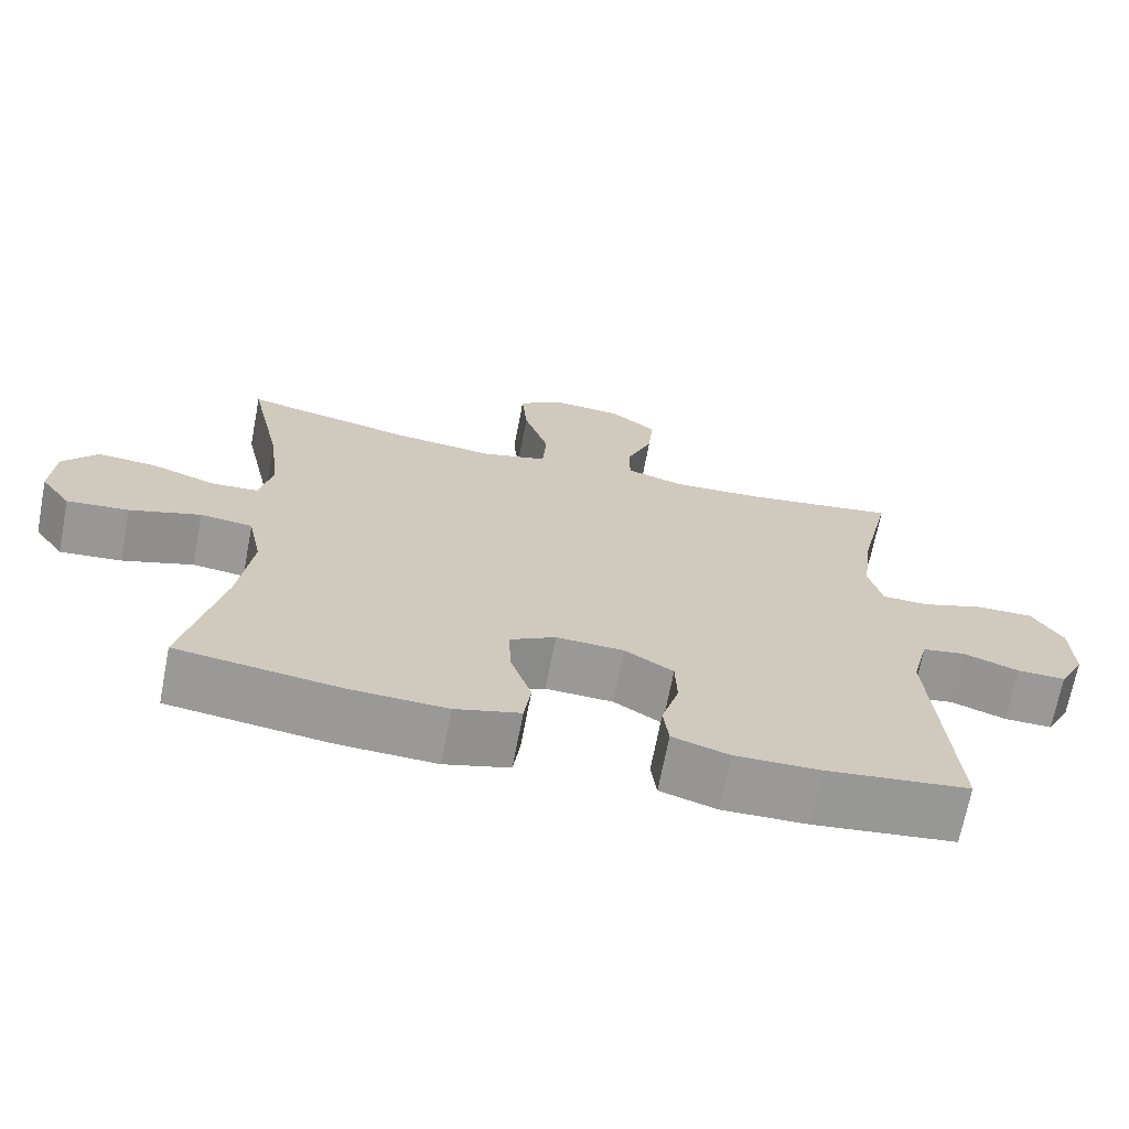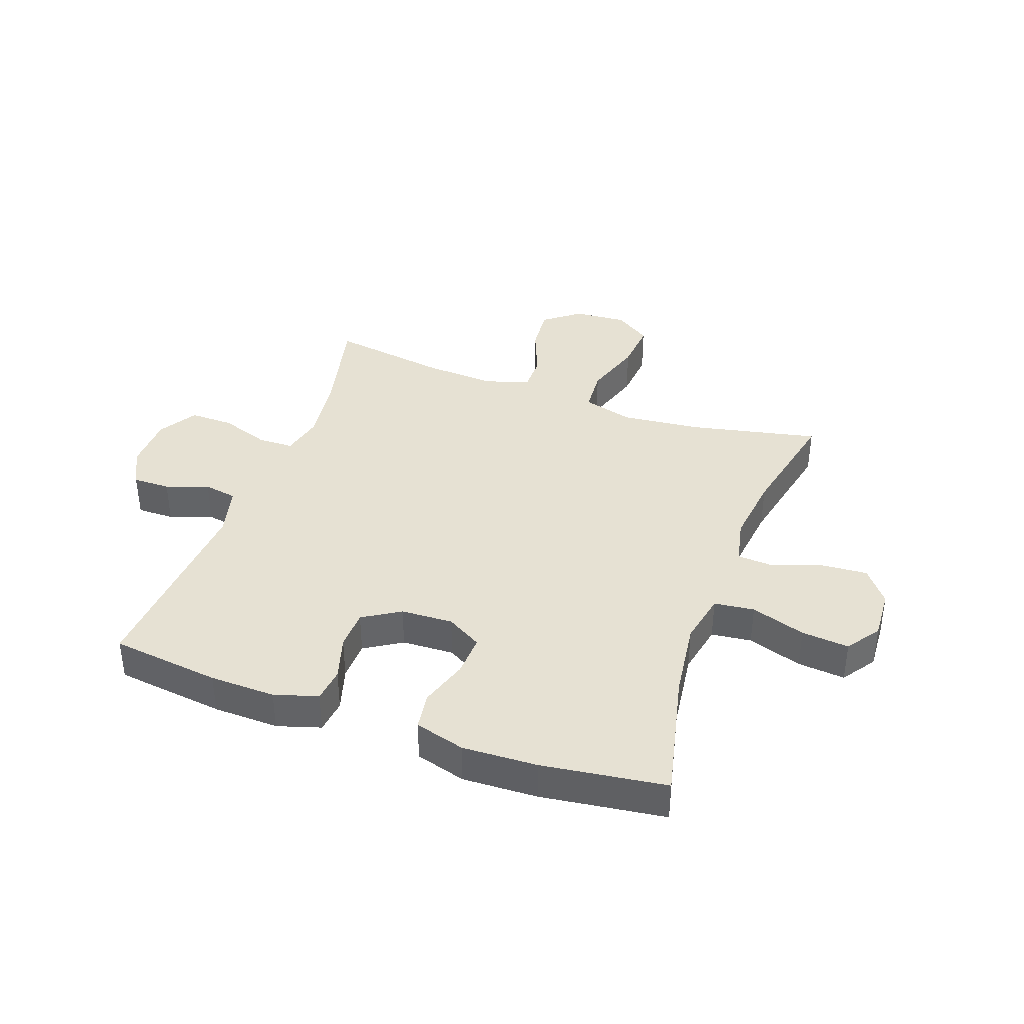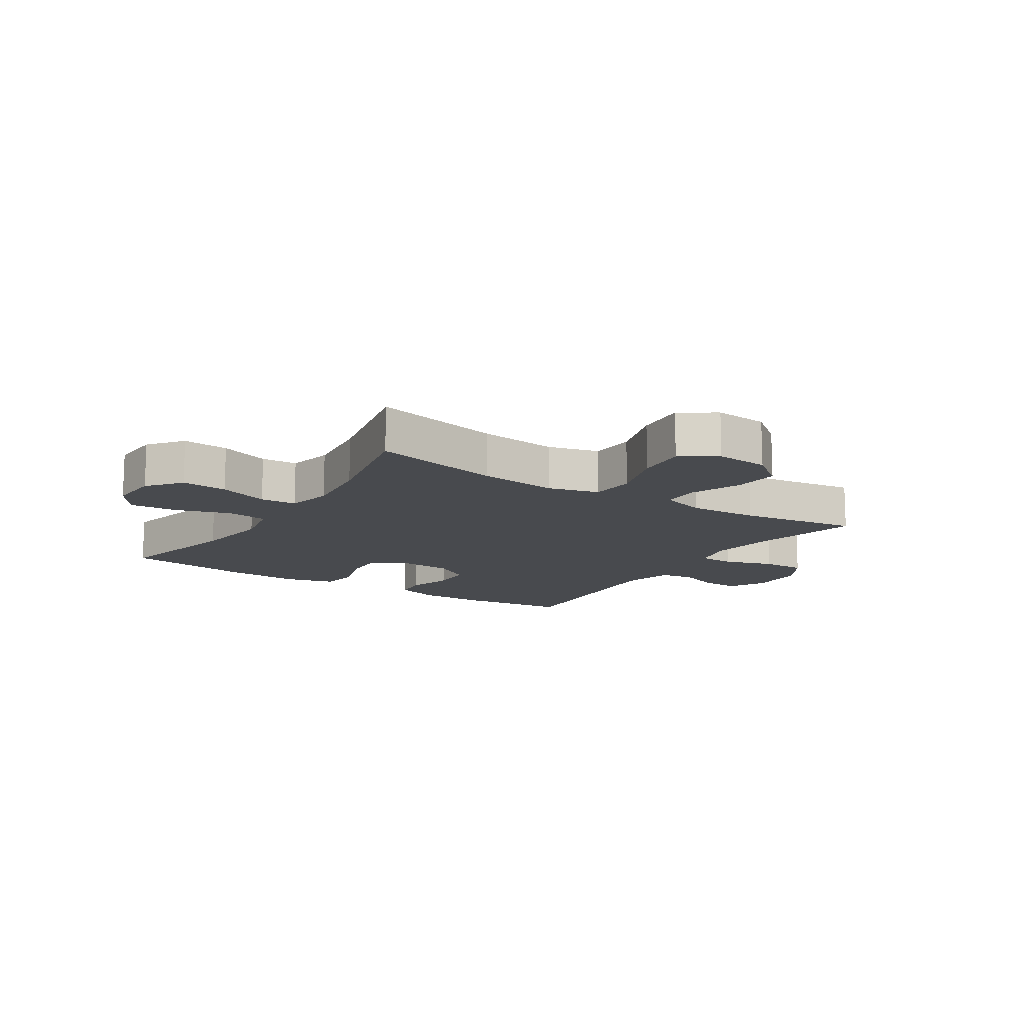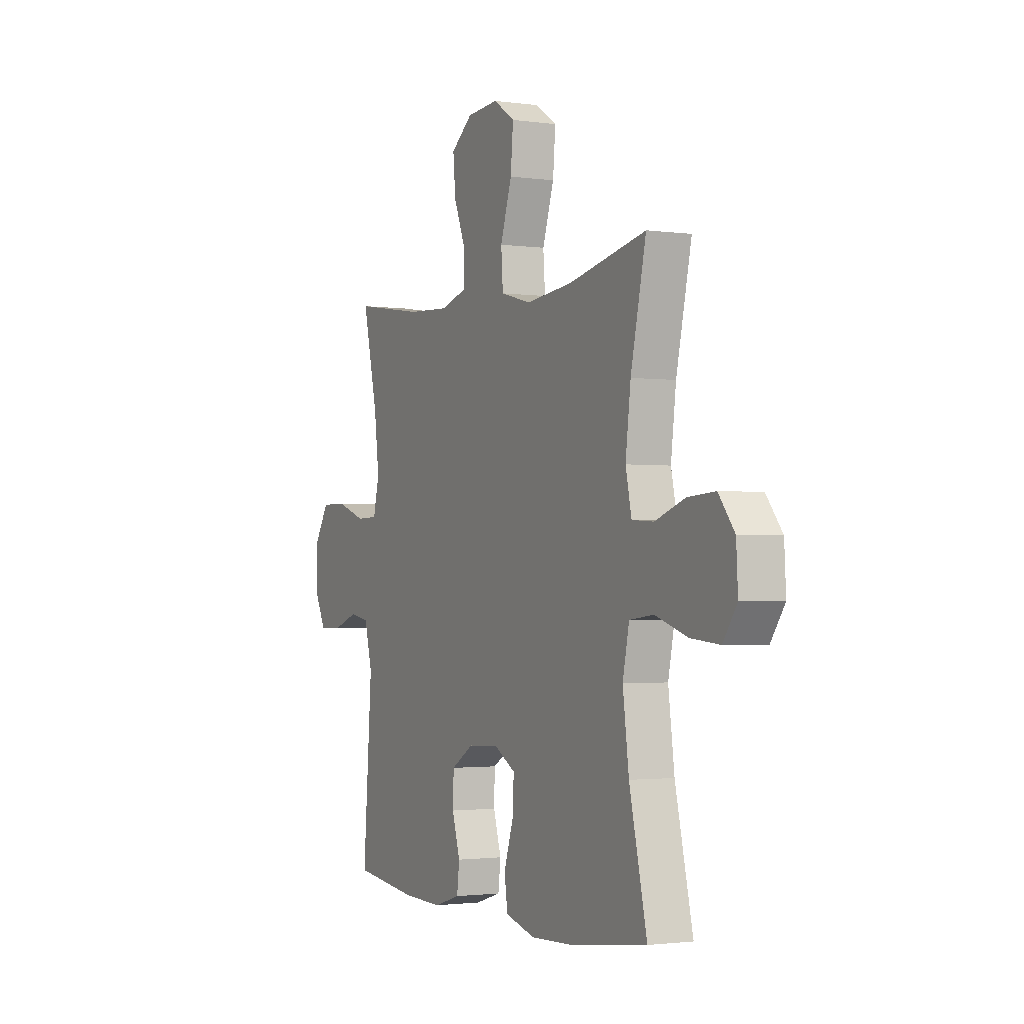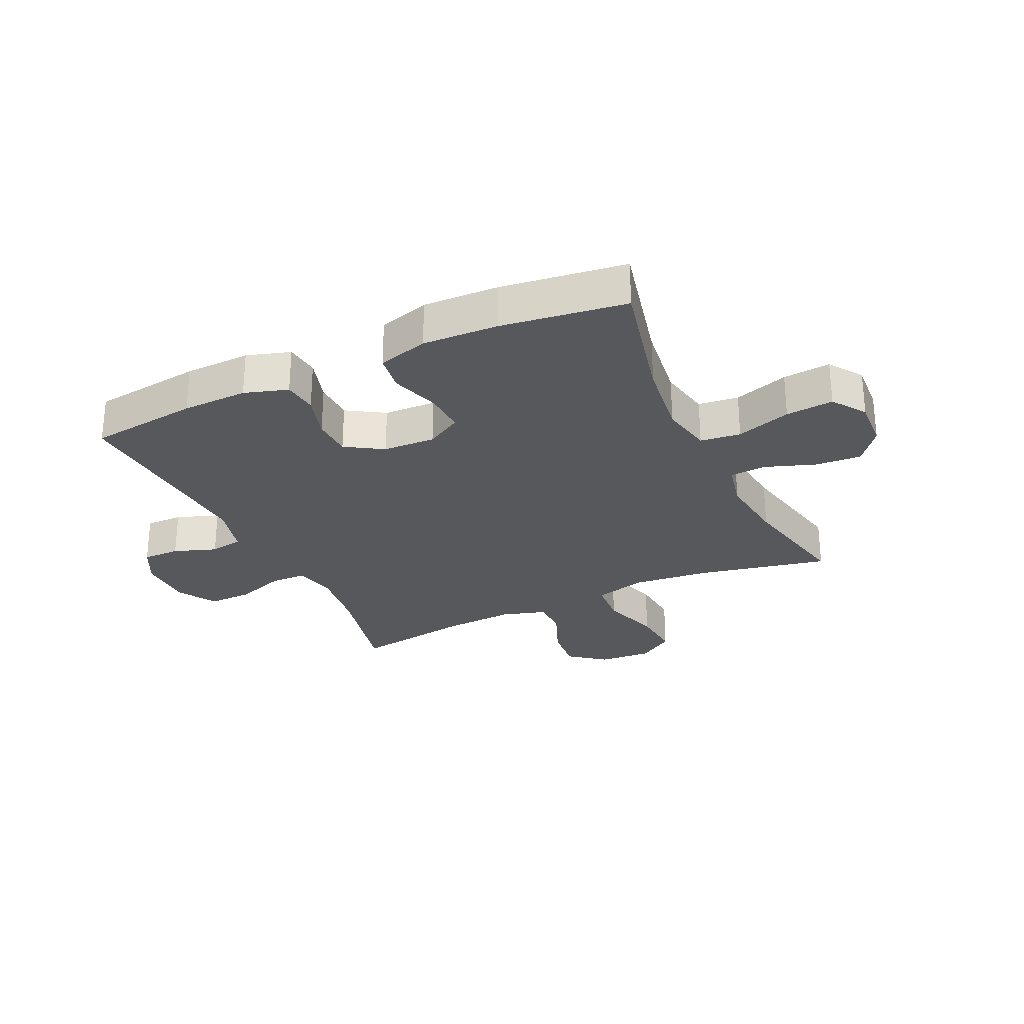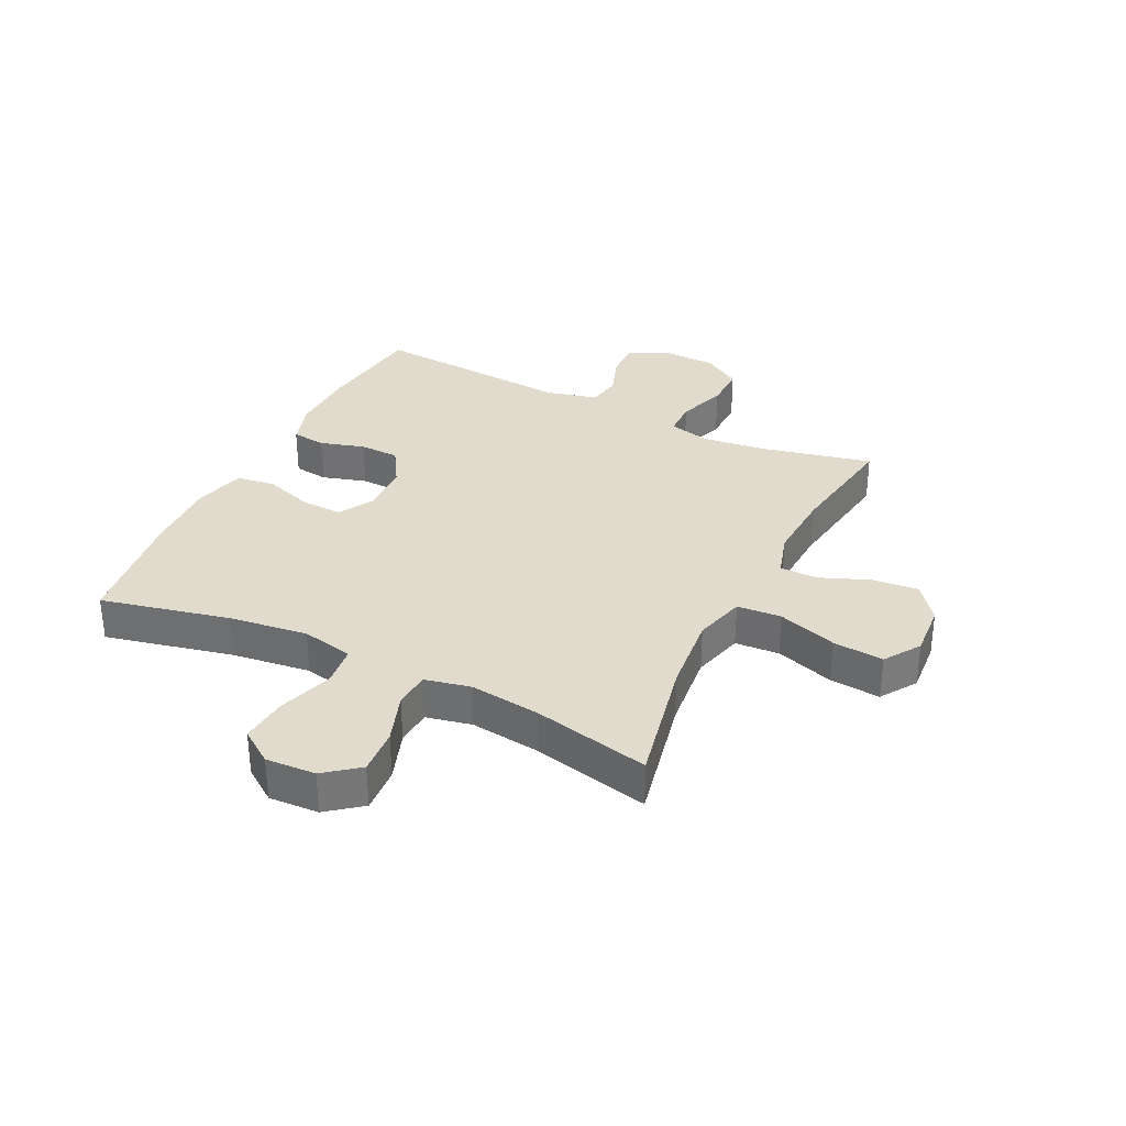
<metadata>
{"format":"obj","ext":"obj","renderer":"f3d","projection":"perspective","resolution":1024,"background":"white","views":[{"elev":-69.0,"azim":-10.9,"up":"+Z"},{"elev":38.9,"azim":-160.3,"up":"+Y"},{"elev":-13.3,"azim":-33.1,"up":"+Y"},{"elev":-1.9,"azim":-116.7,"up":"+Z"},{"elev":-27.9,"azim":-155.0,"up":"+Y"},{"elev":33.2,"azim":-63.8,"up":"+Y"}]}
</metadata>
<code>
o path7948
v 0.4663 0.0375 -0.178
v 0.4891 0.0375 -0.08906
v 0.5471 0.0375 -0.07905
v 0.6217 0.0375 -0.1055
v 0.6868 0.0375 -0.1065
v 0.7209 0.0375 -0.04003
v 0.718 0.0375 0.05561
v 0.6765 0.0375 0.1223
v 0.6002 0.0375 0.1212
v 0.5151 0.0375 0.09189
v 0.4525 0.0375 0.09322
v 0.4351 0.0375 0.1662
v 0.4492 0.0375 0.2799
v 0.4925 0.0375 0.4708
v 0.2855 0.0375 0.4388
v 0.1625 0.0375 0.432
v 0.08419 0.0375 0.4553
v 0.08431 0.0375 0.5208
v 0.1194 0.0375 0.6079
v 0.1266 0.0375 0.6882
v 0.06361 0.0375 0.7365
v -0.02948 0.0375 0.7431
v -0.09207 0.0375 0.7015
v -0.08449 0.0375 0.6132
v -0.0509 0.0375 0.5102
v -0.05641 0.0375 0.4323
v -0.1457 0.0375 0.4083
v -0.282 0.0375 0.4224
v -0.5094 0.0375 0.4708
v -0.4644 0.0375 0.266
v -0.4495 0.0375 0.1434
v -0.4666 0.0375 0.06355
v -0.53 0.0375 0.05956
v -0.6174 0.0375 0.09033
v -0.6977 0.0375 0.09612
v -0.7444 0.0375 0.03663
v -0.7492 0.0375 -0.05068
v -0.7083 0.0375 -0.1089
v -0.6249 0.0375 -0.1012
v -0.5293 0.0375 -0.07012
v -0.4588 0.0375 -0.07841
v -0.4402 0.0375 -0.1688
v -0.4577 0.0375 -0.3048
v -0.5094 0.0375 -0.5309
v -0.2914 0.0375 -0.5603
v -0.1601 0.0375 -0.5654
v -0.07233 0.0375 -0.5407
v -0.06317 0.0375 -0.4749
v -0.09088 0.0375 -0.3905
v -0.09459 0.0375 -0.3179
v -0.03277 0.0375 -0.2822
v 0.05848 0.0375 -0.286
v 0.1237 0.0375 -0.3263
v 0.126 0.0375 -0.3961
v 0.1027 0.0375 -0.4737
v 0.1099 0.0375 -0.5335
v 0.1863 0.0375 -0.5571
v 0.3013 0.0375 -0.5543
v 0.4925 0.0375 -0.5309
v 0.4663 -0.0375 -0.178
v 0.4891 -0.0375 -0.08906
v 0.5471 -0.0375 -0.07905
v 0.6217 -0.0375 -0.1055
v 0.6868 -0.0375 -0.1065
v 0.7209 -0.0375 -0.04003
v 0.718 -0.0375 0.05561
v 0.6765 -0.0375 0.1223
v 0.6002 -0.0375 0.1212
v 0.5151 -0.0375 0.09189
v 0.4525 -0.0375 0.09322
v 0.4351 -0.0375 0.1662
v 0.4492 -0.0375 0.2799
v 0.4925 -0.0375 0.4708
v 0.2855 -0.0375 0.4388
v 0.1625 -0.0375 0.432
v 0.08419 -0.0375 0.4553
v 0.08431 -0.0375 0.5208
v 0.1194 -0.0375 0.6079
v 0.1266 -0.0375 0.6882
v 0.06361 -0.0375 0.7365
v -0.02948 -0.0375 0.7431
v -0.09207 -0.0375 0.7015
v -0.08449 -0.0375 0.6132
v -0.0509 -0.0375 0.5102
v -0.05641 -0.0375 0.4323
v -0.1457 -0.0375 0.4083
v -0.282 -0.0375 0.4224
v -0.5094 -0.0375 0.4708
v -0.4644 -0.0375 0.266
v -0.4495 -0.0375 0.1434
v -0.4666 -0.0375 0.06355
v -0.53 -0.0375 0.05956
v -0.6174 -0.0375 0.09033
v -0.6977 -0.0375 0.09612
v -0.7444 -0.0375 0.03663
v -0.7492 -0.0375 -0.05068
v -0.7083 -0.0375 -0.1089
v -0.6249 -0.0375 -0.1012
v -0.5293 -0.0375 -0.07012
v -0.4588 -0.0375 -0.07841
v -0.4402 -0.0375 -0.1688
v -0.4577 -0.0375 -0.3048
v -0.5094 -0.0375 -0.5309
v -0.2914 -0.0375 -0.5603
v -0.1601 -0.0375 -0.5654
v -0.07233 -0.0375 -0.5407
v -0.06317 -0.0375 -0.4749
v -0.09088 -0.0375 -0.3905
v -0.09459 -0.0375 -0.3179
v -0.03277 -0.0375 -0.2822
v 0.05848 -0.0375 -0.286
v 0.1237 -0.0375 -0.3263
v 0.126 -0.0375 -0.3961
v 0.1027 -0.0375 -0.4737
v 0.1099 -0.0375 -0.5335
v 0.1863 -0.0375 -0.5571
v 0.3013 -0.0375 -0.5543
v 0.4925 -0.0375 -0.5309
v 0.06361 0.0375 0.7365
v -0.02948 0.0375 0.7431
v -0.09207 0.0375 0.7015
v -0.09207 0.0375 0.7015
v 0.1266 0.0375 0.6882
v -0.08449 0.0375 0.6132
v 0.1194 0.0375 0.6079
v -0.0509 0.0375 0.5102
v 0.08431 0.0375 0.5208
v 0.08419 0.0375 0.4553
v 0.08419 0.0375 0.4553
v -0.05641 0.0375 0.4323
v -0.05641 0.0375 0.4323
v 0.4925 0.0375 0.4708
v 0.4925 0.0375 0.4708
v 0.2855 0.0375 0.4388
v 0.1625 0.0375 0.432
v -0.282 0.0375 0.4224
v -0.5094 0.0375 0.4708
v -0.5094 0.0375 0.4708
v -0.1457 0.0375 0.4083
v 0.4492 0.0375 0.2799
v -0.4644 0.0375 0.266
v 0.4351 0.0375 0.1662
v -0.4495 0.0375 0.1434
v 0.4525 0.0375 0.09322
v 0.4525 0.0375 0.09322
v -0.4666 0.0375 0.06355
v -0.4666 0.0375 0.06355
v 0.718 0.0375 0.05561
v 0.6765 0.0375 0.1223
v 0.6002 0.0375 0.1212
v 0.5151 0.0375 0.09189
v -0.6174 0.0375 0.09033
v -0.6977 0.0375 0.09612
v -0.7444 0.0375 0.03663
v -0.53 0.0375 0.05956
v 0.7209 0.0375 -0.04003
v -0.7492 0.0375 -0.05068
v 0.6868 0.0375 -0.1065
v 0.6868 0.0375 -0.1065
v -0.7083 0.0375 -0.1089
v -0.7083 0.0375 -0.1089
v -0.5293 0.0375 -0.07012
v -0.4588 0.0375 -0.07841
v -0.4588 0.0375 -0.07841
v -0.6249 0.0375 -0.1012
v -0.4402 0.0375 -0.1688
v 0.6217 0.0375 -0.1055
v 0.5471 0.0375 -0.07905
v 0.4891 0.0375 -0.08906
v 0.4891 0.0375 -0.08906
v 0.4663 0.0375 -0.178
v -0.4577 0.0375 -0.3048
v -0.03277 0.0375 -0.2822
v 0.05848 0.0375 -0.286
v -0.09459 0.0375 -0.3179
v -0.09459 0.0375 -0.3179
v 0.1237 0.0375 -0.3263
v -0.09088 0.0375 -0.3905
v 0.126 0.0375 -0.3961
v -0.06317 0.0375 -0.4749
v 0.1027 0.0375 -0.4737
v 0.1099 0.0375 -0.5335
v 0.1099 0.0375 -0.5335
v -0.07233 0.0375 -0.5407
v -0.07233 0.0375 -0.5407
v -0.5094 0.0375 -0.5309
v -0.5094 0.0375 -0.5309
v 0.4925 0.0375 -0.5309
v 0.4925 0.0375 -0.5309
v 0.1863 0.0375 -0.5571
v -0.1601 0.0375 -0.5654
v 0.3013 0.0375 -0.5543
v -0.2914 0.0375 -0.5603
v 0.06361 -0.0375 0.7365
v -0.02948 -0.0375 0.7431
v -0.09207 -0.0375 0.7015
v -0.09207 -0.0375 0.7015
v 0.1266 -0.0375 0.6882
v -0.08449 -0.0375 0.6132
v 0.1194 -0.0375 0.6079
v -0.0509 -0.0375 0.5102
v 0.08431 -0.0375 0.5208
v 0.08419 -0.0375 0.4553
v 0.08419 -0.0375 0.4553
v -0.05641 -0.0375 0.4323
v -0.05641 -0.0375 0.4323
v 0.4925 -0.0375 0.4708
v 0.4925 -0.0375 0.4708
v 0.2855 -0.0375 0.4388
v 0.1625 -0.0375 0.432
v -0.282 -0.0375 0.4224
v -0.5094 -0.0375 0.4708
v -0.5094 -0.0375 0.4708
v -0.1457 -0.0375 0.4083
v 0.4492 -0.0375 0.2799
v -0.4644 -0.0375 0.266
v 0.4351 -0.0375 0.1662
v -0.4495 -0.0375 0.1434
v 0.4525 -0.0375 0.09322
v 0.4525 -0.0375 0.09322
v -0.4666 -0.0375 0.06355
v -0.4666 -0.0375 0.06355
v 0.718 -0.0375 0.05561
v 0.6765 -0.0375 0.1223
v 0.6002 -0.0375 0.1212
v 0.5151 -0.0375 0.09189
v -0.6174 -0.0375 0.09033
v -0.6977 -0.0375 0.09612
v -0.7444 -0.0375 0.03663
v -0.53 -0.0375 0.05956
v 0.7209 -0.0375 -0.04003
v -0.7492 -0.0375 -0.05068
v 0.6868 -0.0375 -0.1065
v 0.6868 -0.0375 -0.1065
v -0.7083 -0.0375 -0.1089
v -0.7083 -0.0375 -0.1089
v -0.5293 -0.0375 -0.07012
v -0.4588 -0.0375 -0.07841
v -0.4588 -0.0375 -0.07841
v -0.6249 -0.0375 -0.1012
v -0.4402 -0.0375 -0.1688
v 0.6217 -0.0375 -0.1055
v 0.5471 -0.0375 -0.07905
v 0.4891 -0.0375 -0.08906
v 0.4891 -0.0375 -0.08906
v 0.4663 -0.0375 -0.178
v -0.4577 -0.0375 -0.3048
v -0.03277 -0.0375 -0.2822
v 0.05848 -0.0375 -0.286
v -0.09459 -0.0375 -0.3179
v -0.09459 -0.0375 -0.3179
v 0.1237 -0.0375 -0.3263
v -0.09088 -0.0375 -0.3905
v 0.126 -0.0375 -0.3961
v -0.06317 -0.0375 -0.4749
v 0.1027 -0.0375 -0.4737
v 0.1099 -0.0375 -0.5335
v 0.1099 -0.0375 -0.5335
v -0.07233 -0.0375 -0.5407
v -0.07233 -0.0375 -0.5407
v -0.5094 -0.0375 -0.5309
v -0.5094 -0.0375 -0.5309
v 0.4925 -0.0375 -0.5309
v 0.4925 -0.0375 -0.5309
v 0.1863 -0.0375 -0.5571
v -0.1601 -0.0375 -0.5654
v 0.3013 -0.0375 -0.5543
v -0.2914 -0.0375 -0.5603
f 209 217 215
f 210 249 217
f 246 267 263
f 253 250 247
f 253 266 255
f 231 242 233
f 266 253 268
f 194 199 200
f 238 248 221
f 228 229 227
f 221 248 218
f 254 256 265
f 214 248 205
f 211 218 214
f 248 249 205
f 214 218 248
f 241 250 248
f 230 237 221
f 244 243 226
f 221 237 238
f 205 249 210
f 225 223 224
f 242 223 243
f 200 199 202
f 203 202 201
f 265 256 257
f 255 266 259
f 205 203 201
f 241 248 238
f 237 227 240
f 210 217 209
f 229 240 227
f 205 210 203
f 246 249 252
f 247 250 241
f 201 202 199
f 244 249 246
f 209 215 207
f 216 211 212
f 219 244 226
f 225 243 223
f 235 240 232
f 246 252 267
f 227 237 230
f 216 218 211
f 219 249 244
f 226 243 225
f 217 249 219
f 232 240 229
f 267 254 265
f 252 254 267
f 195 199 194
f 223 242 231
f 268 253 247
f 194 200 198
f 268 247 261
f 199 195 196
f 21 22 81 80
f 22 122 197 81
f 20 21 80 79
f 23 24 83 82
f 19 20 79 78
f 24 25 84 83
f 18 19 78 77
f 129 18 77 204
f 25 131 206 84
f 133 15 74 208
f 16 17 76 75
f 28 138 213 87
f 15 16 75 74
f 26 27 86 85
f 27 28 87 86
f 13 14 73 72
f 29 30 89 88
f 12 13 72 71
f 30 31 90 89
f 145 12 71 220
f 31 147 222 90
f 7 8 67 66
f 8 9 68 67
f 9 10 69 68
f 34 35 94 93
f 35 36 95 94
f 10 11 70 69
f 33 34 93 92
f 32 33 92 91
f 6 7 66 65
f 36 37 96 95
f 159 6 65 234
f 37 161 236 96
f 40 164 239 99
f 39 40 99 98
f 38 39 98 97
f 41 42 101 100
f 4 5 64 63
f 3 4 63 62
f 170 3 62 245
f 1 2 61 60
f 42 43 102 101
f 51 52 111 110
f 176 51 110 251
f 52 53 112 111
f 49 50 109 108
f 53 54 113 112
f 48 49 108 107
f 54 55 114 113
f 55 183 258 114
f 185 48 107 260
f 43 187 262 102
f 189 1 60 264
f 56 57 116 115
f 46 47 106 105
f 58 59 118 117
f 57 58 117 116
f 45 46 105 104
f 44 45 104 103
f 134 140 142
f 135 142 174
f 171 188 192
f 178 172 175
f 178 180 191
f 156 158 167
f 191 193 178
f 119 125 124
f 163 146 173
f 153 152 154
f 146 143 173
f 179 190 181
f 139 130 173
f 136 139 143
f 173 130 174
f 139 173 143
f 166 173 175
f 155 146 162
f 169 151 168
f 146 163 162
f 130 135 174
f 150 149 148
f 167 168 148
f 125 127 124
f 128 126 127
f 190 182 181
f 180 184 191
f 130 126 128
f 166 163 173
f 162 165 152
f 135 134 142
f 154 152 165
f 130 128 135
f 171 177 174
f 172 166 175
f 126 124 127
f 169 171 174
f 134 132 140
f 141 137 136
f 144 151 169
f 150 148 168
f 160 157 165
f 171 192 177
f 152 155 162
f 141 136 143
f 144 169 174
f 151 150 168
f 142 144 174
f 157 154 165
f 192 190 179
f 177 192 179
f 120 119 124
f 148 156 167
f 193 172 178
f 119 123 125
f 193 186 172
f 124 121 120

</code>
